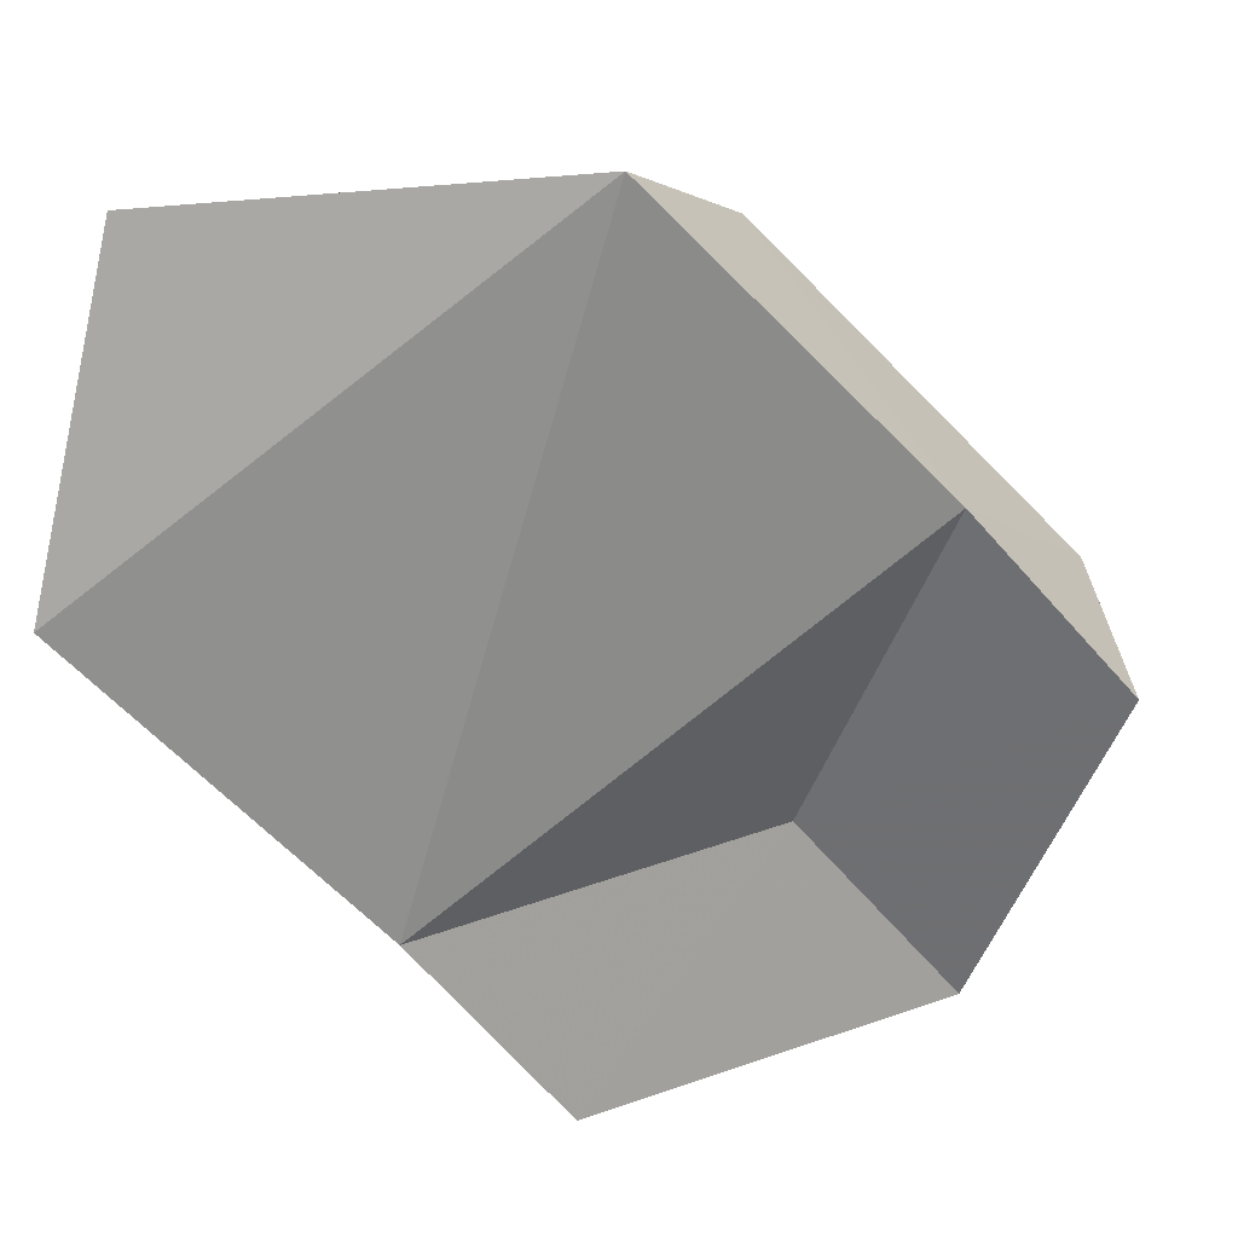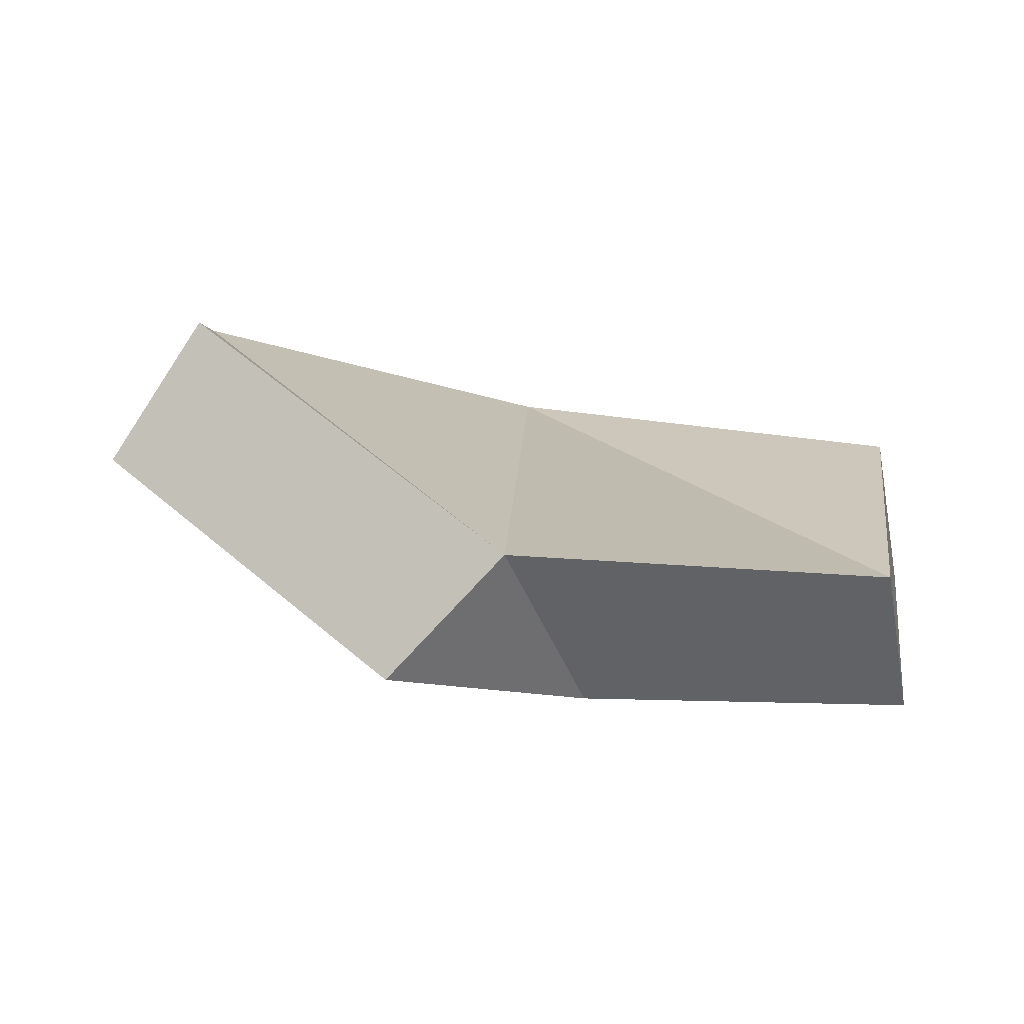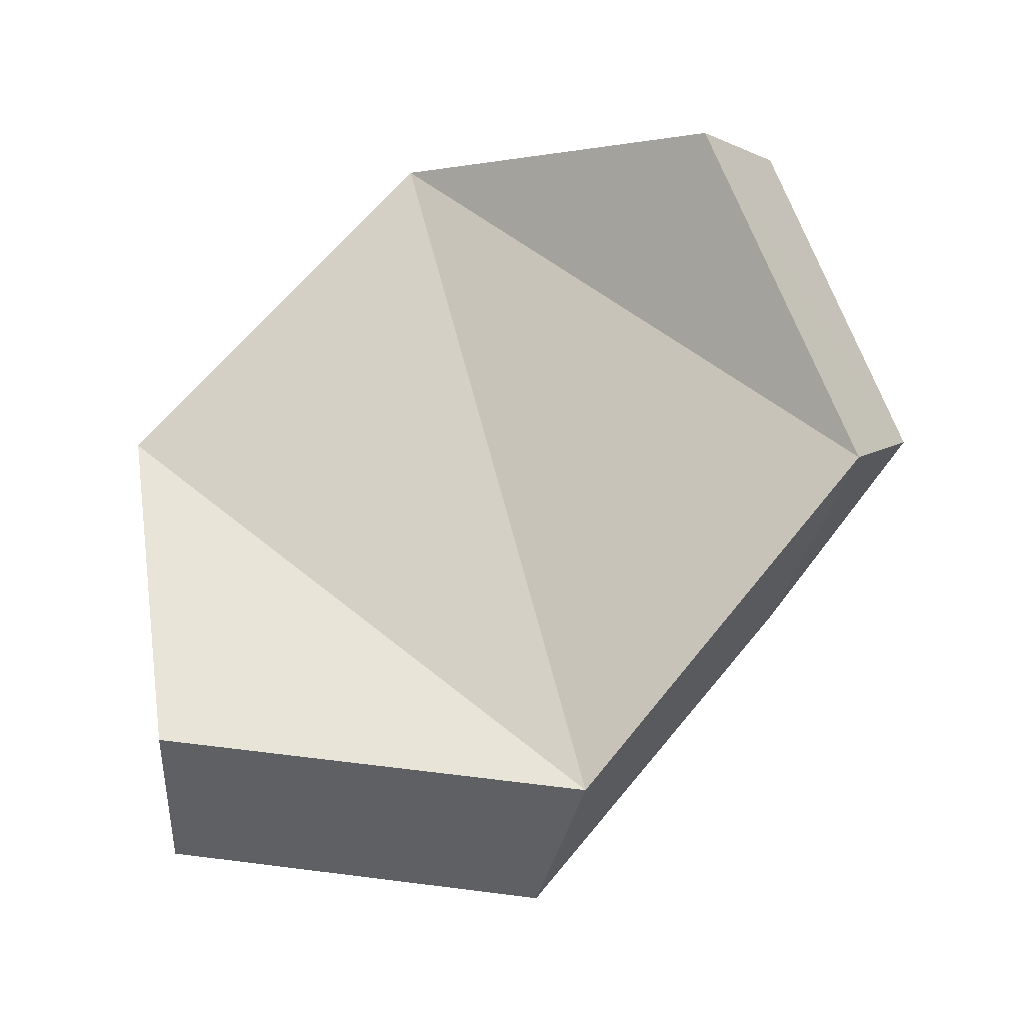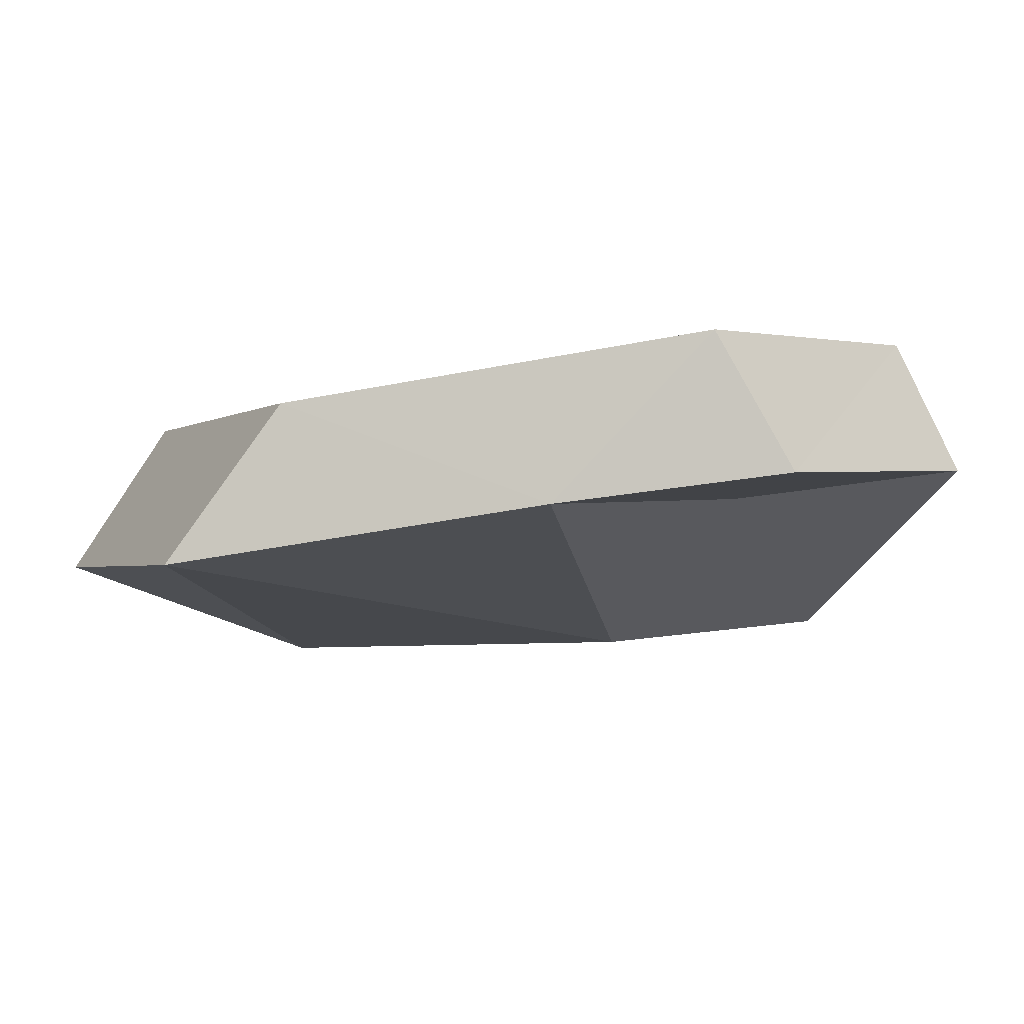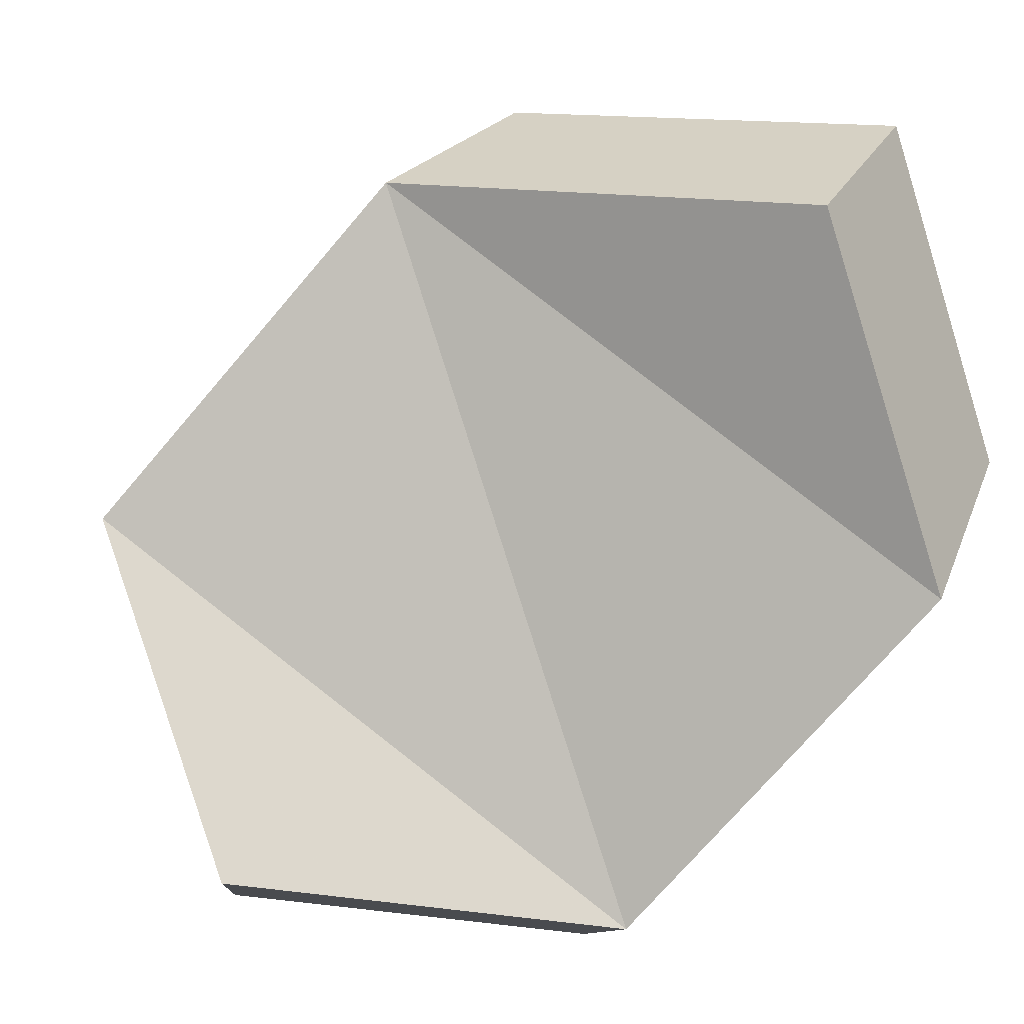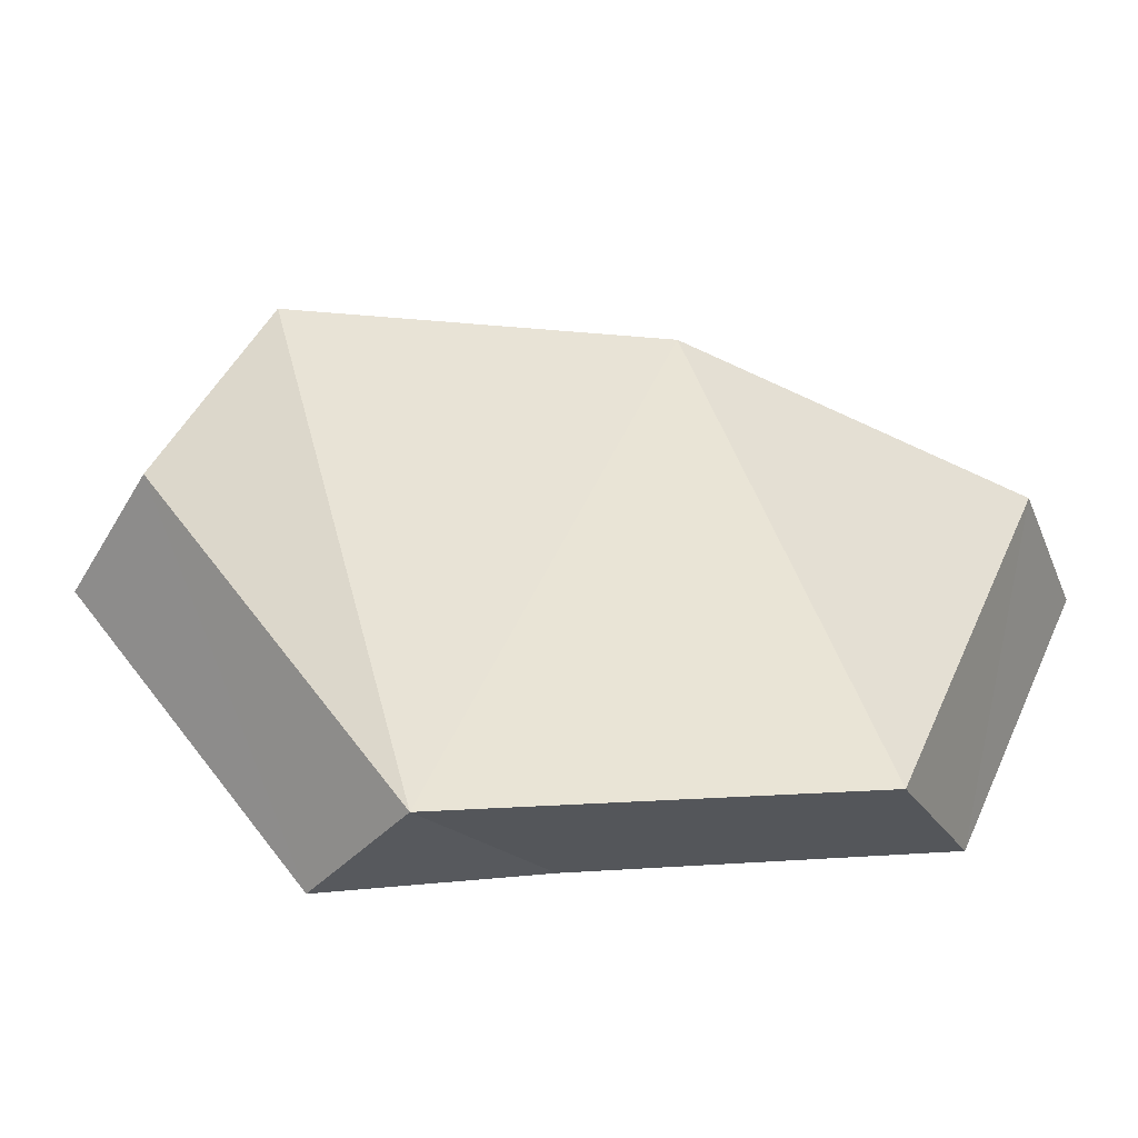
<metadata>
{"format":"obj","ext":"obj","renderer":"f3d","projection":"perspective","resolution":1024,"background":"white","views":[{"elev":34.3,"azim":-164.2,"up":"+Y"},{"elev":-0.2,"azim":15.2,"up":"+Z"},{"elev":79.4,"azim":178.2,"up":"+Z"},{"elev":6.0,"azim":-122.6,"up":"+Z"},{"elev":-7.6,"azim":30.8,"up":"+Y"},{"elev":25.2,"azim":33.0,"up":"+Z"}]}
</metadata>
<code>
g object_1
v 1.165 -0.4634 0.2559
v 1.116 -0.4566 0.2902
v 1.103 -0.4588 0.2698
v 1.148 -0.465 0.2382
v 1.148 -0.465 0.2382
v 1.103 -0.4588 0.2698
v 1.126 -0.43 0.2647
v 1.17 -0.4361 0.2338
v 1.165 -0.4634 0.2559
v 1.148 -0.465 0.2382
v 1.17 -0.4361 0.2338
v 1.116 -0.4566 0.2902
v 1.095 -0.4015 0.294
v 1.084 -0.4081 0.2733
v 1.103 -0.4588 0.2698
v 1.103 -0.4588 0.2698
v 1.084 -0.4081 0.2733
v 1.107 -0.3804 0.2682
v 1.126 -0.43 0.2647
v 1.095 -0.4015 0.294
v 1.107 -0.3804 0.2682
v 1.084 -0.4081 0.2733
v 1.214 -0.4163 0.2519
v 1.214 -0.3937 0.2303
v 1.208 -0.3455 0.2501
v 1.207 -0.3628 0.2739
v 1.207 -0.3628 0.2739
v 1.208 -0.3455 0.2501
v 1.147 -0.336 0.2578
v 1.139 -0.3521 0.2825
v 1.139 -0.3521 0.2825
v 1.147 -0.336 0.2578
v 1.107 -0.3804 0.2682
v 1.095 -0.4015 0.294
v 1.165 -0.4634 0.2559
v 1.17 -0.4361 0.2338
v 1.214 -0.3937 0.2303
v 1.214 -0.4163 0.2519
v 1.116 -0.4566 0.2902
v 1.165 -0.4634 0.2559
v 1.139 -0.3521 0.2825
v 1.095 -0.4015 0.294
v 1.139 -0.3521 0.2825
v 1.165 -0.4634 0.2559
v 1.214 -0.4163 0.2519
v 1.207 -0.3628 0.2739
v 1.126 -0.43 0.2647
v 1.107 -0.3804 0.2682
v 1.147 -0.336 0.2578
v 1.17 -0.4361 0.2338
v 1.147 -0.336 0.2578
v 1.208 -0.3455 0.2501
v 1.214 -0.3937 0.2303
v 1.17 -0.4361 0.2338
f 1 2 4
f 5 6 7
f 9 10 11
f 12 13 14
f 16 17 19
f 20 21 22
f 23 24 26
f 27 28 29
f 31 32 33
f 35 36 38
f 39 40 42
f 43 44 45
f 47 48 50
f 51 52 53
f 2 3 4
f 5 7 8
f 12 14 15
f 17 18 19
f 24 25 26
f 27 29 30
f 31 33 34
f 36 37 38
f 40 41 42
f 43 45 46
f 48 49 50
f 51 53 54

</code>
